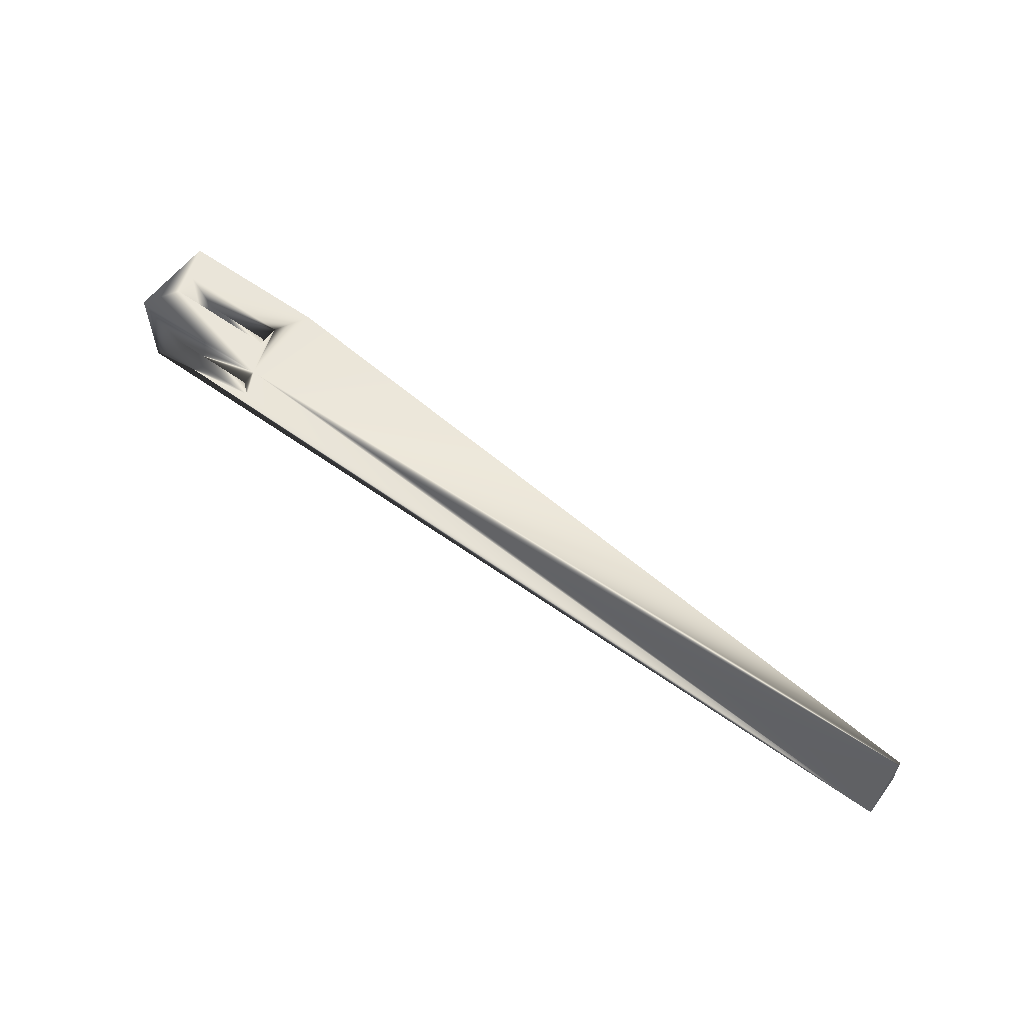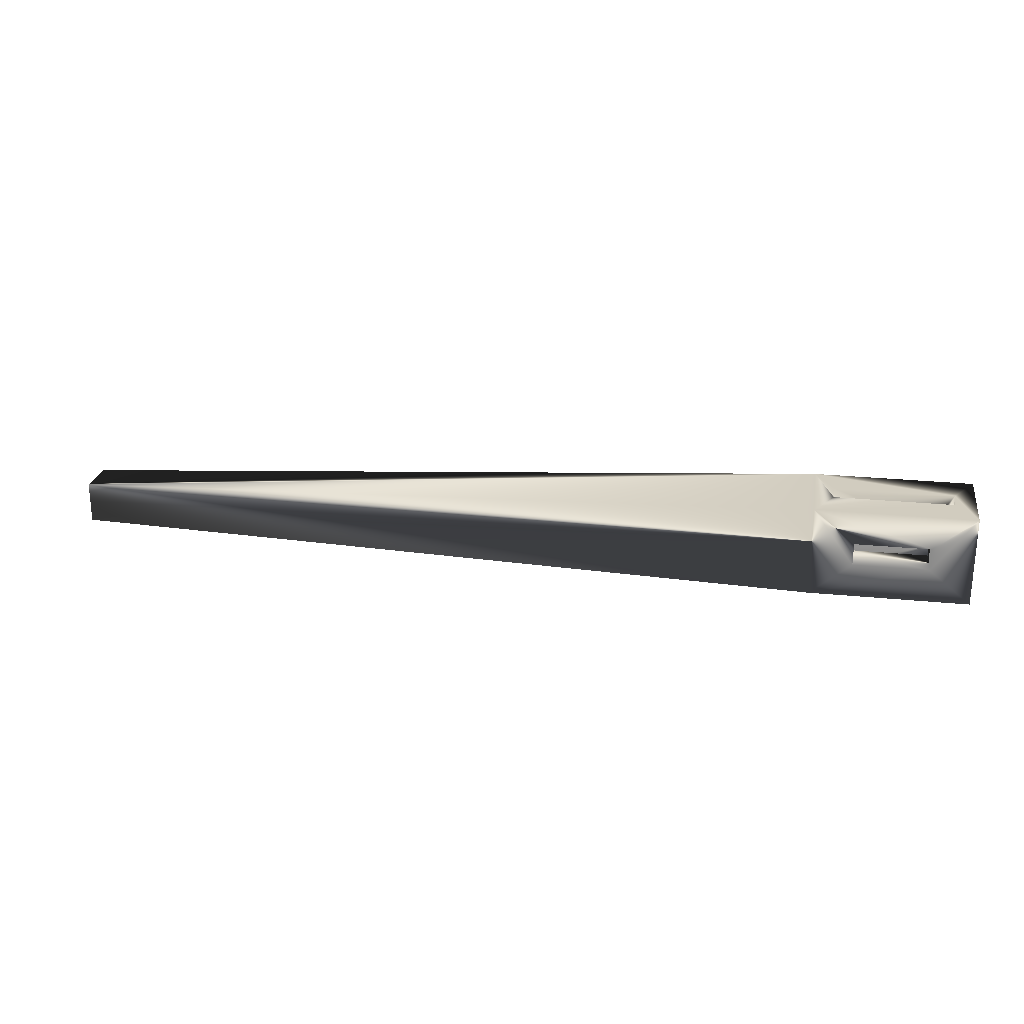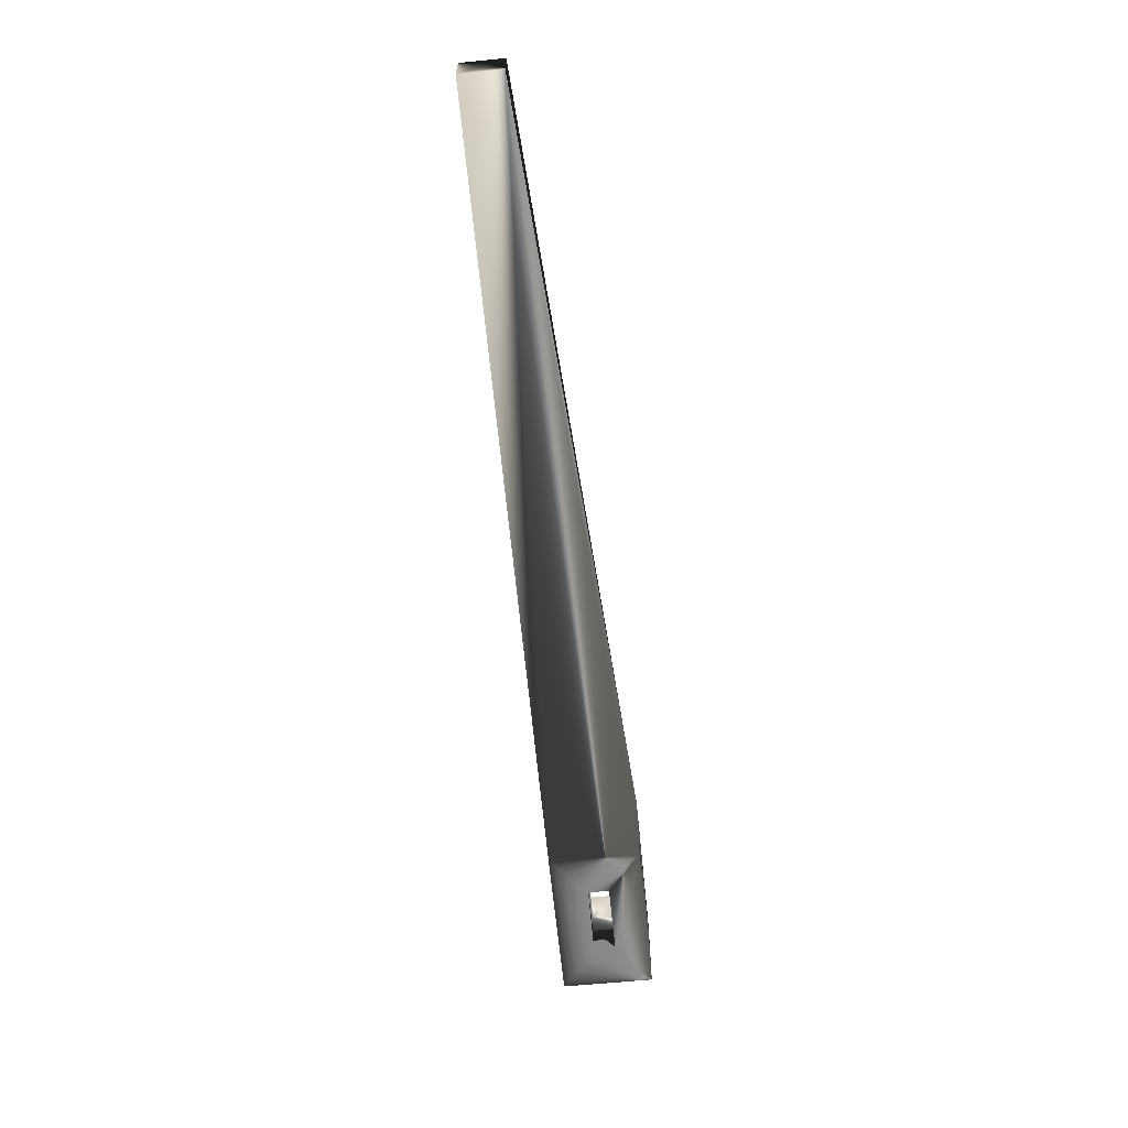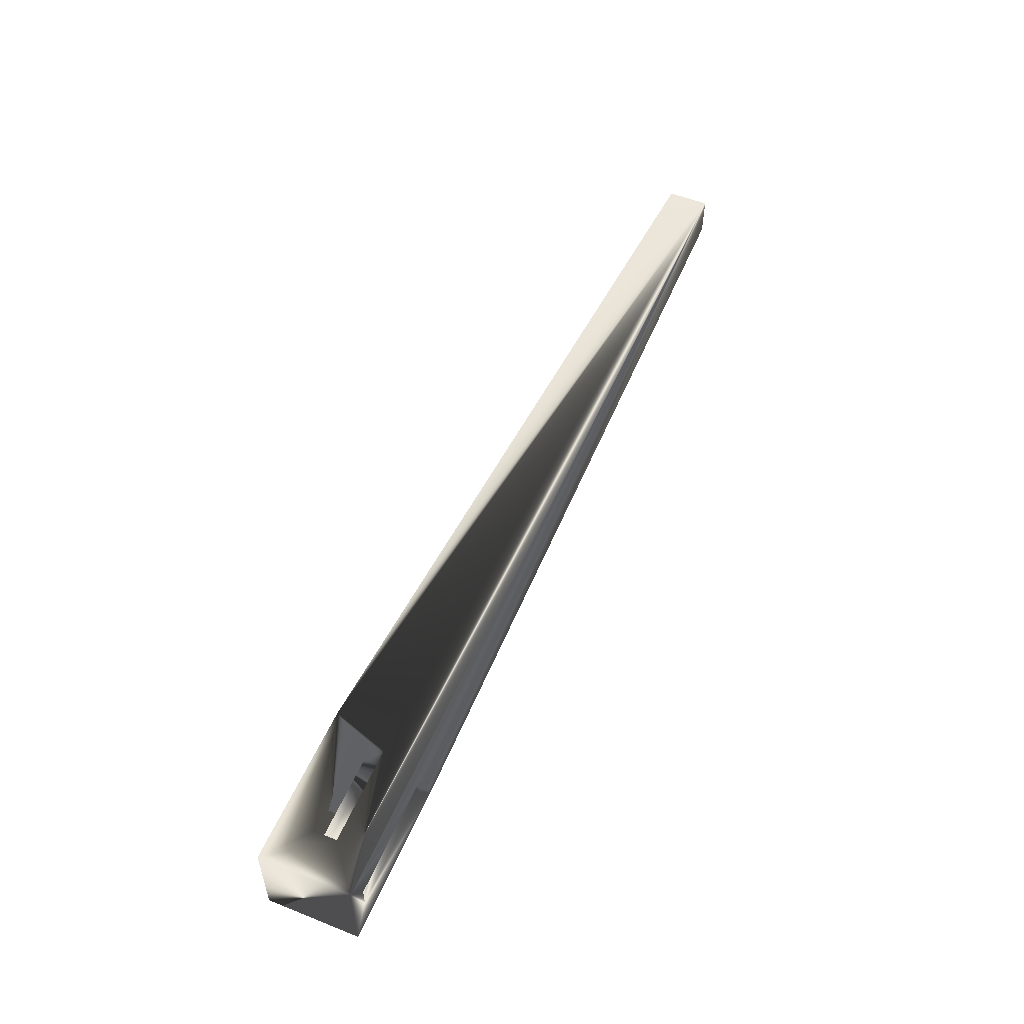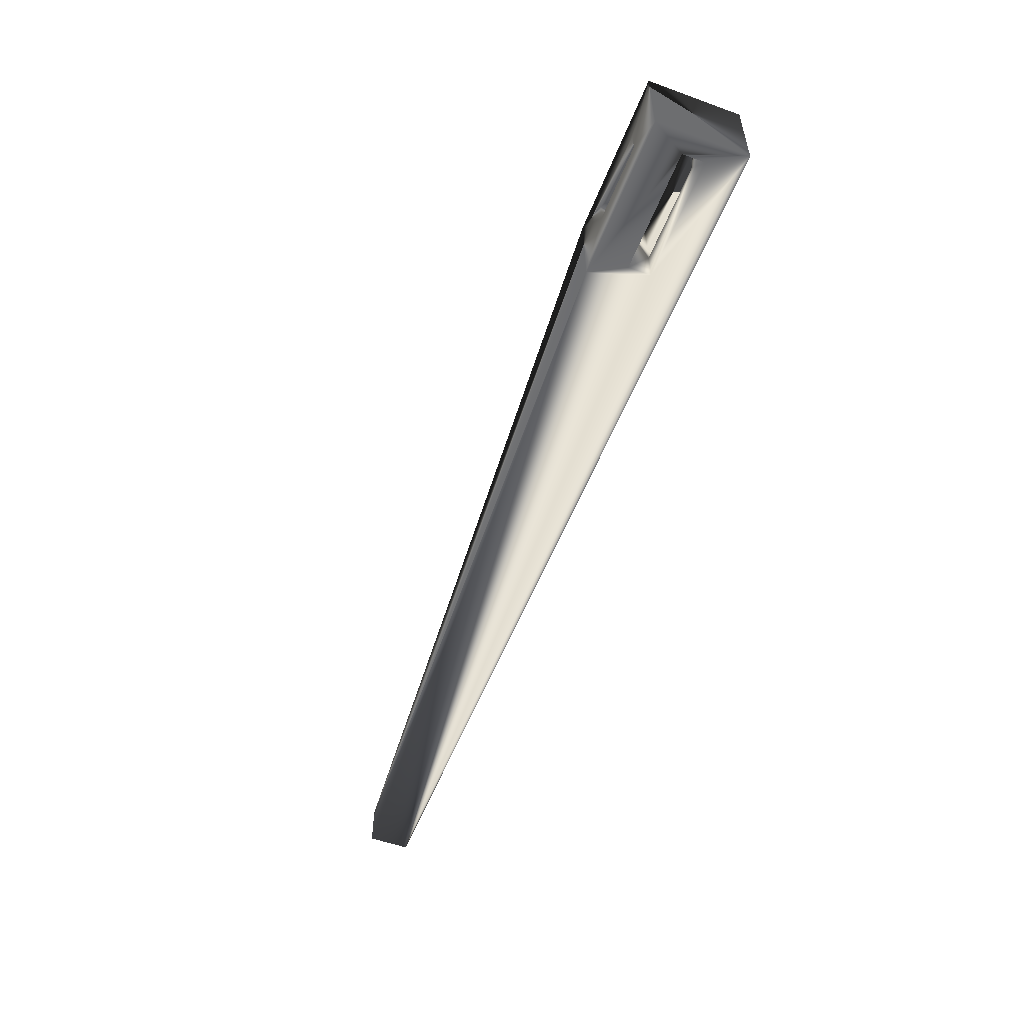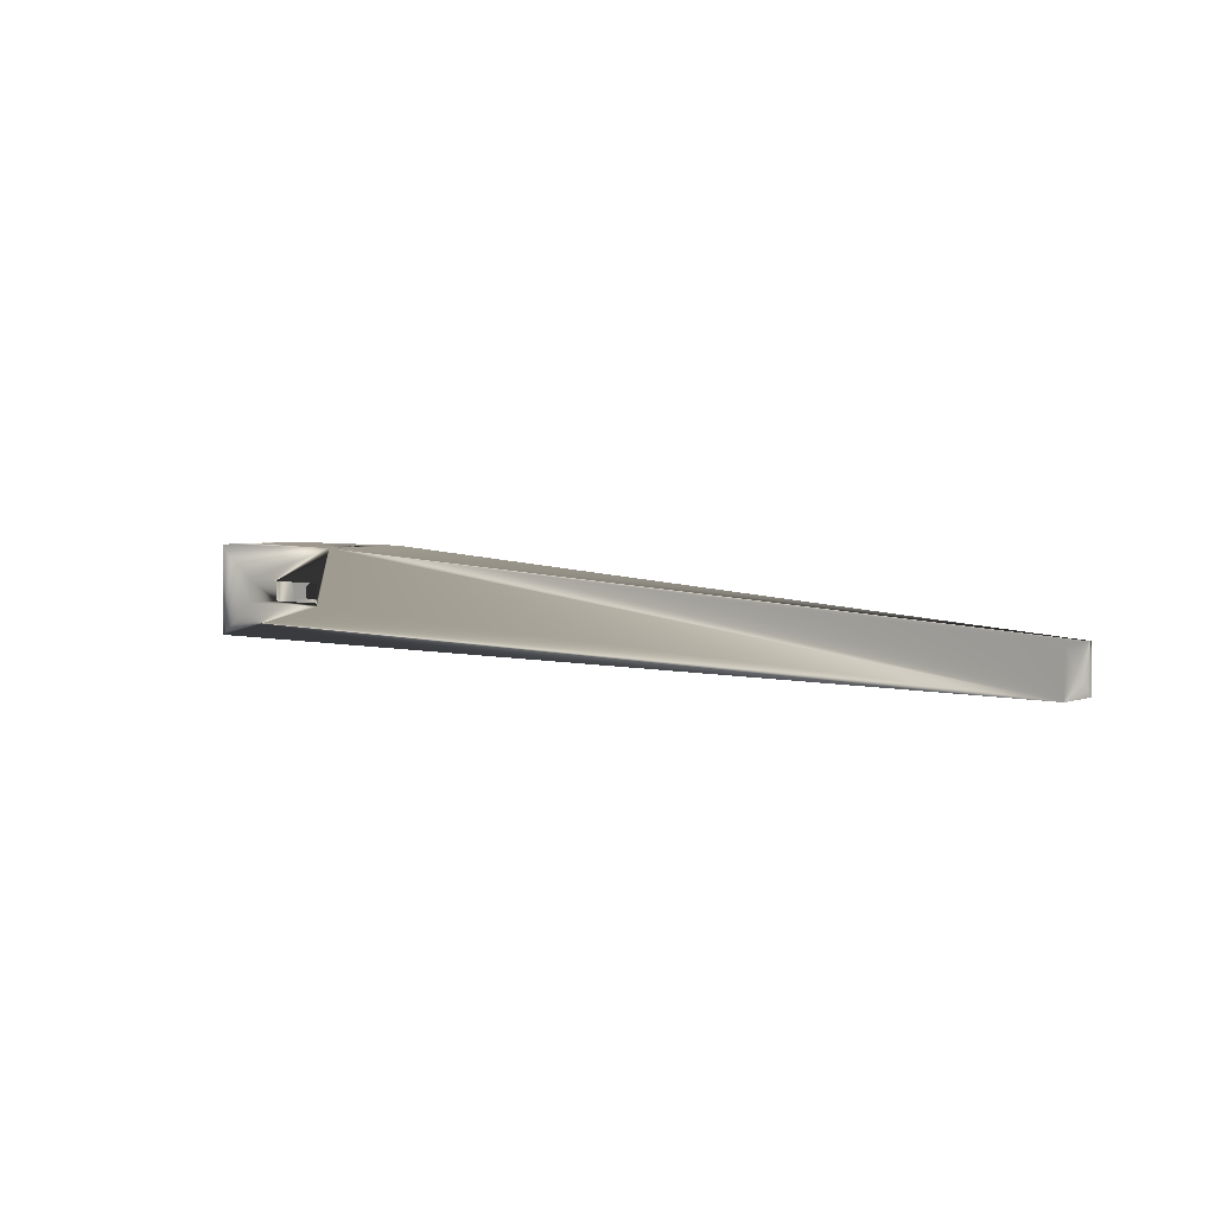
<metadata>
{"format":"obj","ext":"obj","renderer":"f3d","projection":"perspective","resolution":1024,"background":"white","views":[{"elev":58.3,"azim":-143.5,"up":"+Z"},{"elev":24.2,"azim":9.5,"up":"+Z"},{"elev":-62.8,"azim":-84.4,"up":"+Y"},{"elev":53.6,"azim":113.0,"up":"+Y"},{"elev":-54.2,"azim":69.0,"up":"+Z"},{"elev":3.9,"azim":-140.0,"up":"+Z"}]}
</metadata>
<code>
v 0 4.14 0
v 66.35 4.76 7.62
v 64.79 7.62 7.62
v 76.35 4.76 7.62
v 78 0 7.62
v 76.35 2.86 7.62
v 64.79 0 7.62
v 78 0 0
v 66.35 2.86 0
v 64.79 0 0
v 76.35 4.76 0
v 78 7.62 0
v 74.47 0 4.76
v 68.22 0 2.86
v 74.47 0 2.86
v 78 7.62 7.62
v 0 7.62 0
v 0 7.62 3.48
v 0 4.14 3.48
v 66.35 4.76 4.76
v 66.35 2.86 7.62
v 66.35 4.76 0
v 66.35 7.62 4.76
v 74.47 2.86 4.76
v 74.47 2.86 2.86
v 76.35 2.86 0
v 66.35 4.76 2.86
v 74.47 4.76 2.86
v 68.22 0 4.76
v 68.22 2.86 4.76
v 74.47 7.62 4.76
v 74.47 7.62 2.86
v 74.47 4.76 4.76
v 66.35 7.62 2.86
v 68.22 2.86 2.86
f 1 18 17
f 18 1 19
f 16 4 5
f 3 4 16
f 2 3 21
f 4 3 2
f 6 5 4
f 7 6 21
f 6 7 5
f 7 21 3
f 5 12 16
f 12 5 8
f 8 26 12
f 10 26 8
f 9 10 22
f 26 10 9
f 11 12 26
f 22 12 11
f 17 10 1
f 10 17 22
f 22 17 12
f 13 7 29
f 7 14 29
f 14 10 15
f 10 14 7
f 7 13 5
f 15 5 13
f 15 8 5
f 8 15 10
f 16 31 3
f 16 32 31
f 32 12 34
f 12 32 16
f 23 3 31
f 34 3 23
f 17 3 34
f 17 34 12
f 3 17 18
f 10 19 1
f 19 10 7
f 19 3 18
f 3 19 7
f 21 20 2
f 20 21 27
f 9 27 21
f 27 9 22
f 20 34 23
f 34 20 27
f 26 4 11
f 4 26 6
f 6 24 21
f 6 25 24
f 25 26 35
f 26 25 6
f 30 21 24
f 35 21 30
f 35 9 21
f 9 35 26
f 27 22 28
f 33 2 20
f 2 33 4
f 28 4 33
f 28 11 4
f 11 28 22
f 29 35 30
f 35 29 14
f 20 31 33
f 31 20 23
f 29 24 13
f 24 29 30
f 28 31 32
f 31 28 33
f 15 24 25
f 24 15 13
f 34 28 32
f 28 34 27
f 35 15 25
f 15 35 14

</code>
